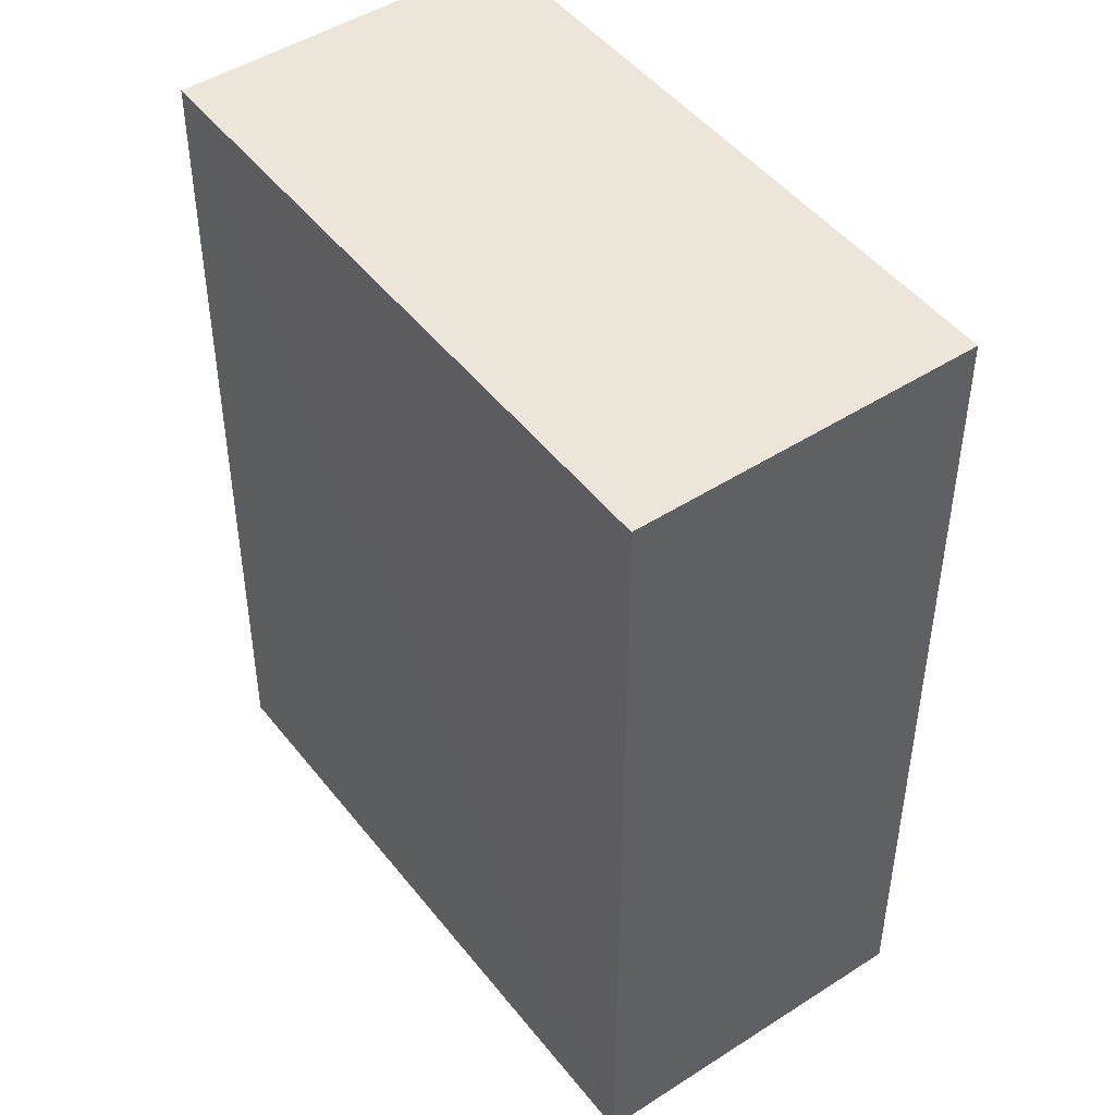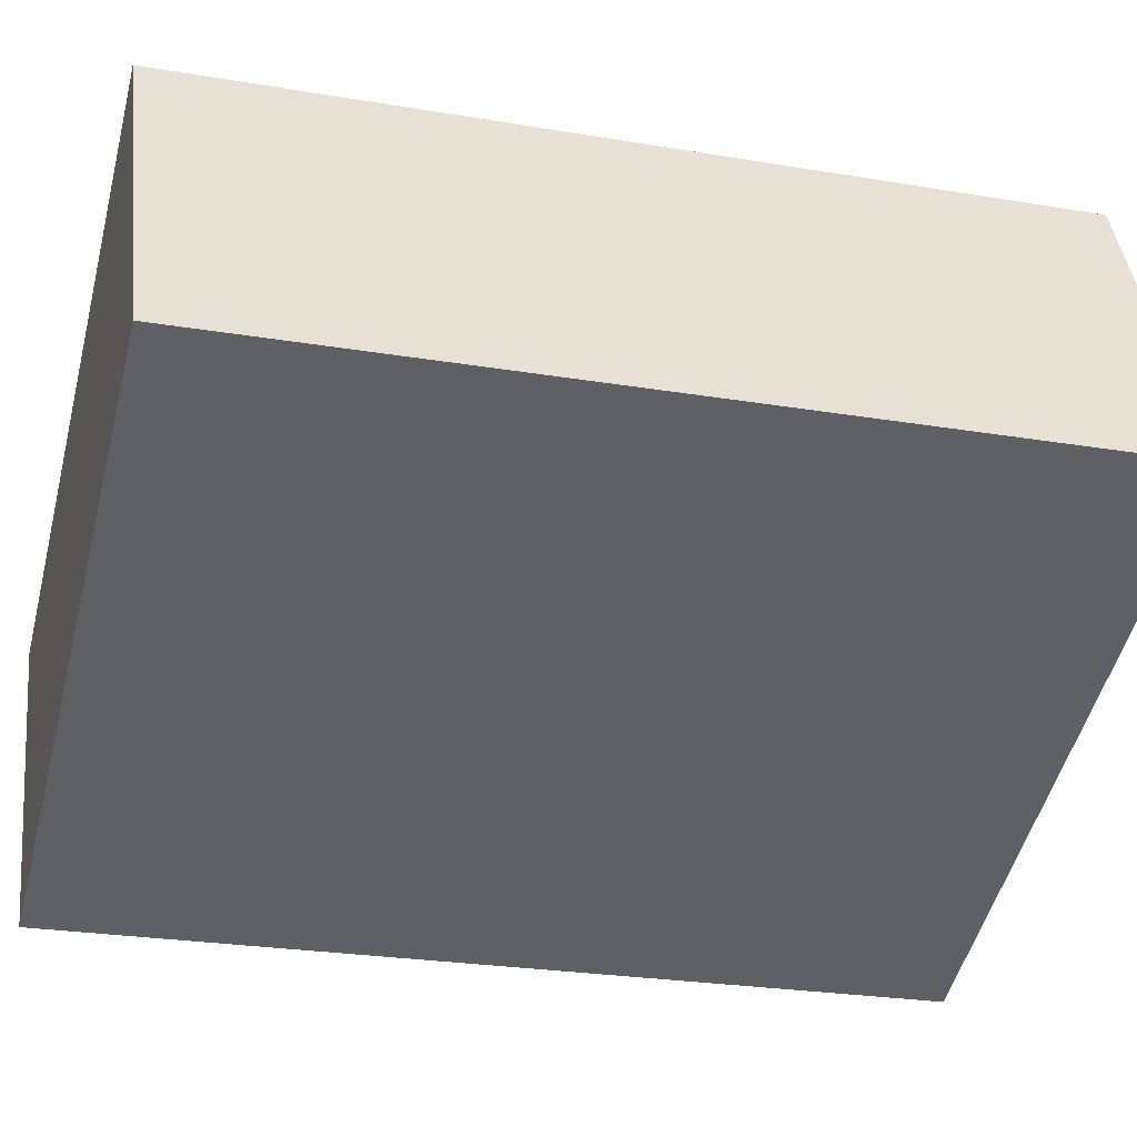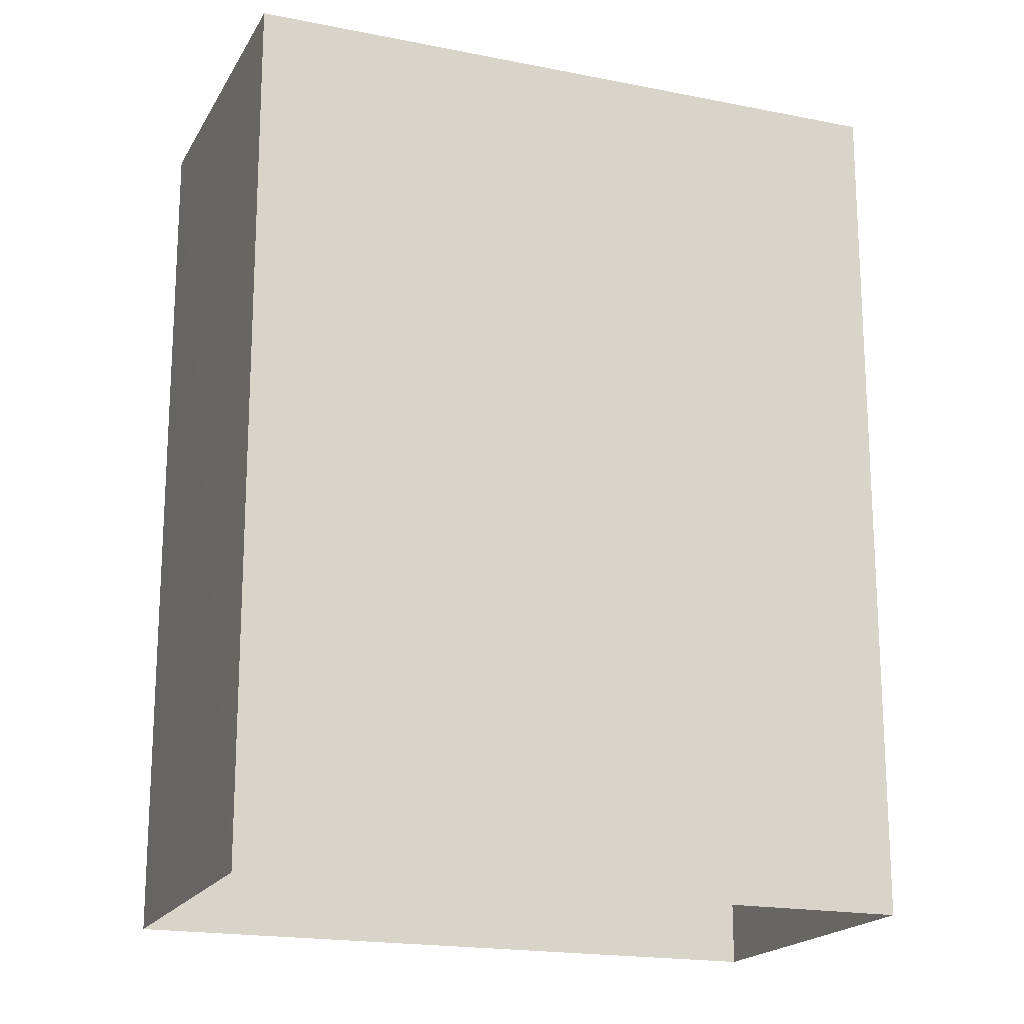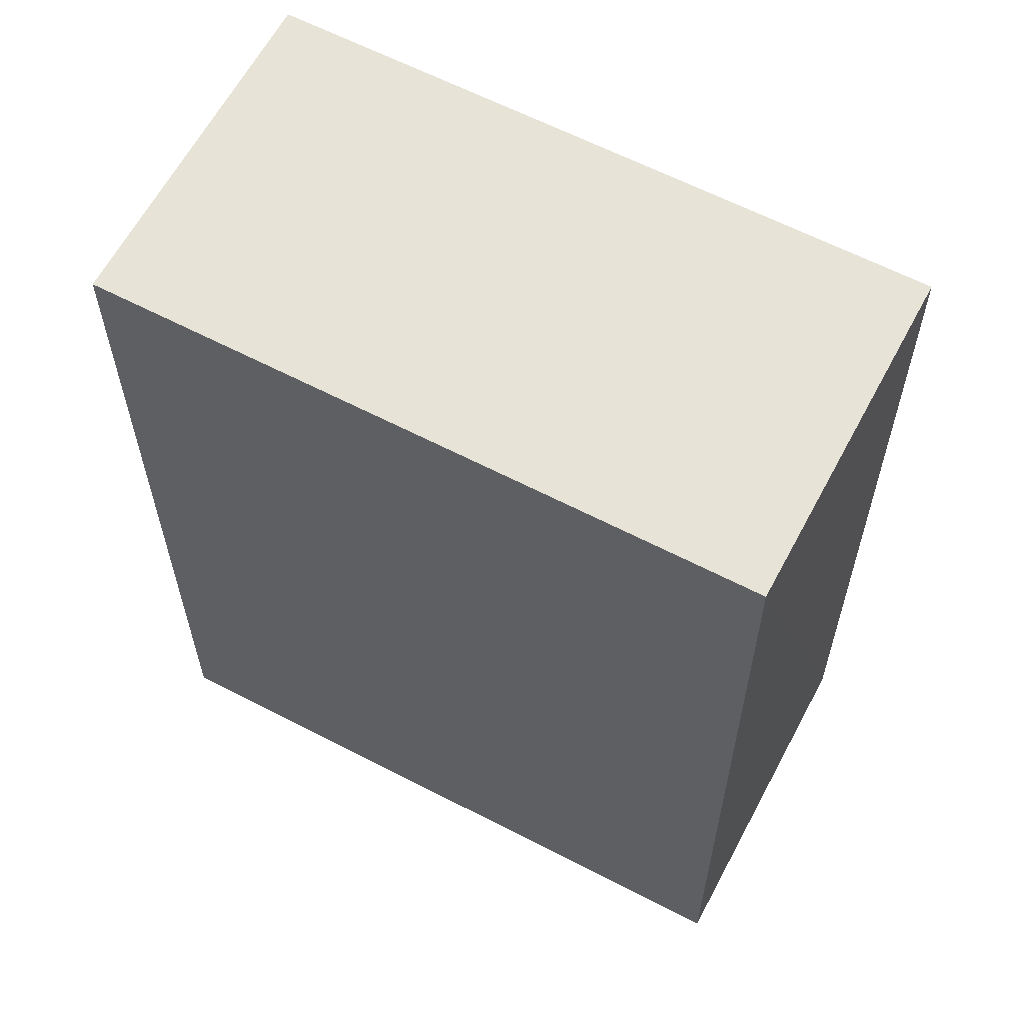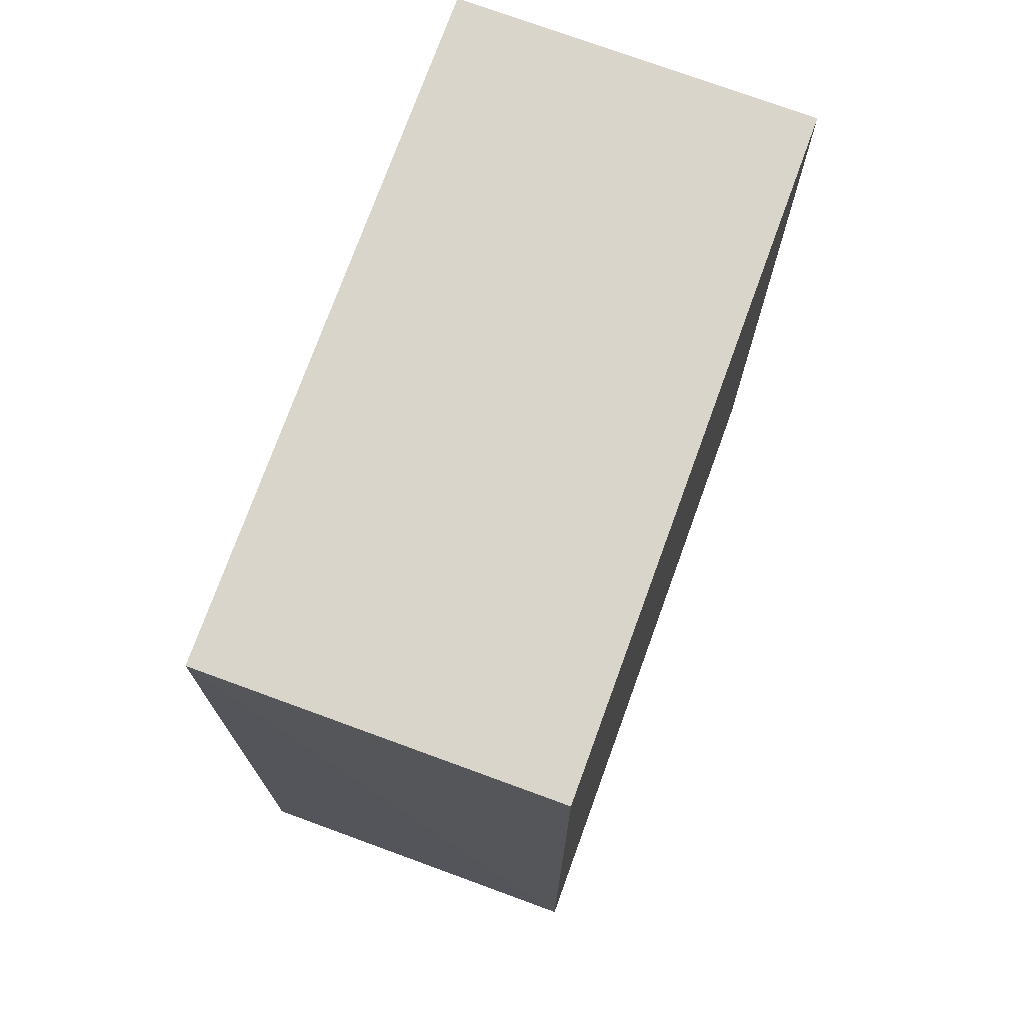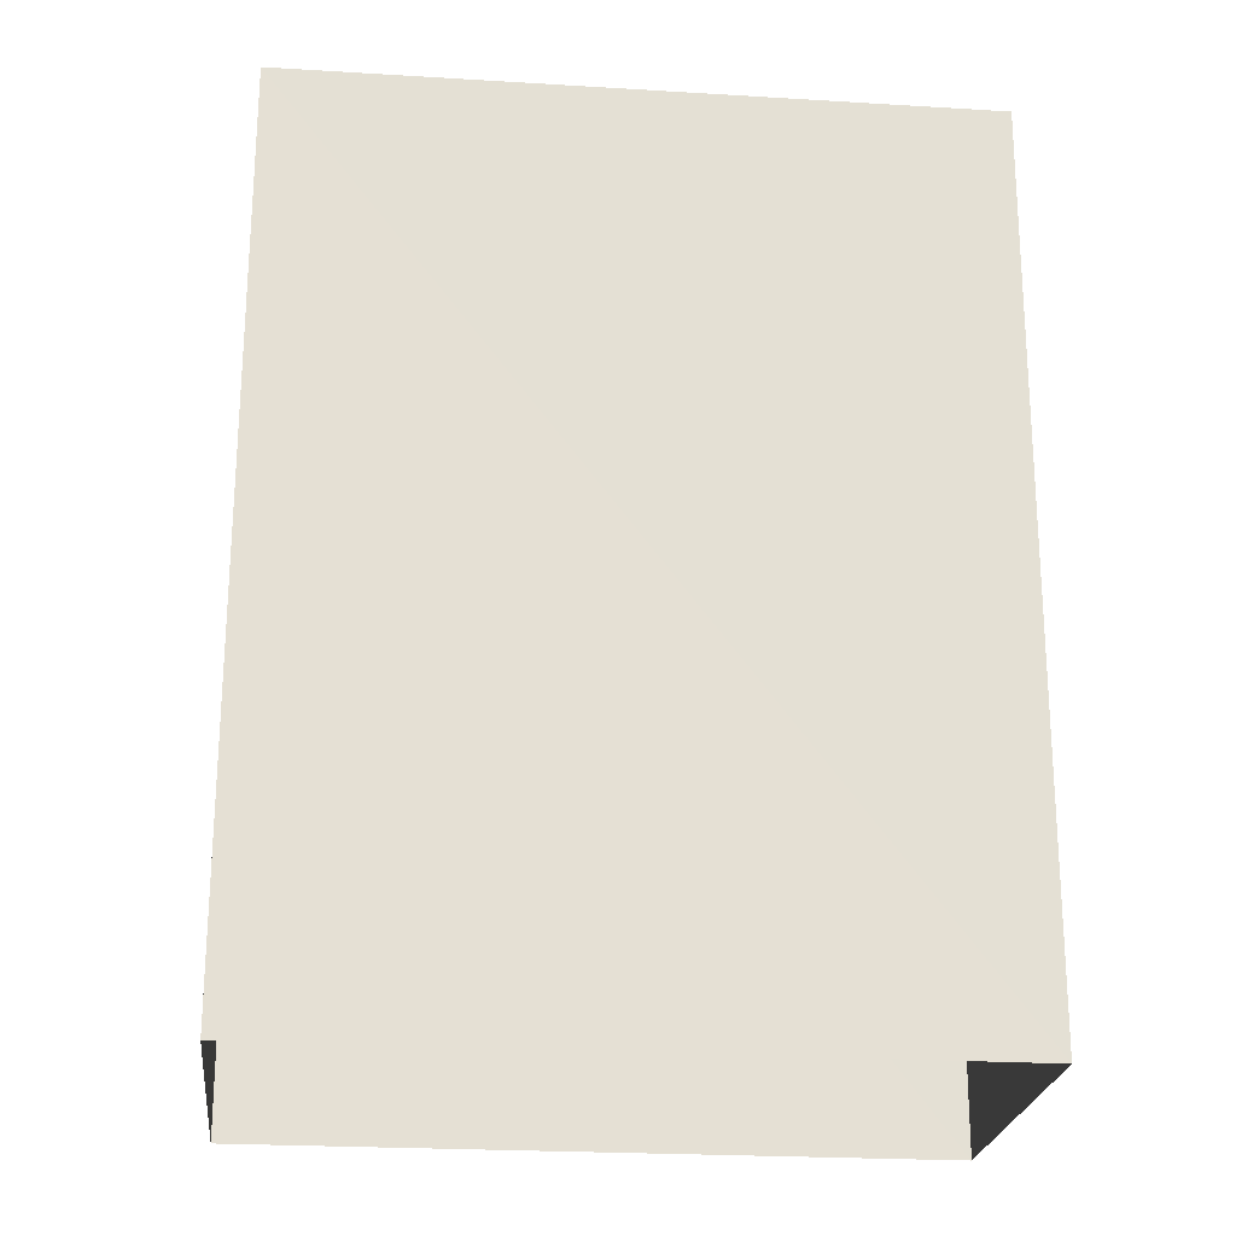
<metadata>
{"format":"obj","ext":"obj","renderer":"f3d","projection":"perspective","resolution":1024,"background":"white","views":[{"elev":47.3,"azim":79.1,"up":"+Z"},{"elev":-23.8,"azim":74.3,"up":"+Y"},{"elev":-18.7,"azim":4.0,"up":"+Z"},{"elev":62.0,"azim":-127.0,"up":"+Z"},{"elev":74.6,"azim":-45.0,"up":"+Z"},{"elev":-23.1,"azim":19.0,"up":"+Z"}]}
</metadata>
<code>
v -8.863e+04 -1.005e+05 2.31
v -8.863e+04 -1.005e+05 2.309
v -8.863e+04 -1.005e+05 2.309
v -8.863e+04 -1.005e+05 2.309
v -8.863e+04 -1.005e+05 6.952
v -8.863e+04 -1.005e+05 6.952
v -8.863e+04 -1.005e+05 6.952
v -8.863e+04 -1.005e+05 6.952
f 1 2 3
f 4 1 3
f 5 6 7
f 8 5 7
f 8 2 1
f 5 8 1
f 8 3 2
f 8 7 3
f 5 1 4
f 6 5 4
f 7 4 3
f 7 6 4

</code>
